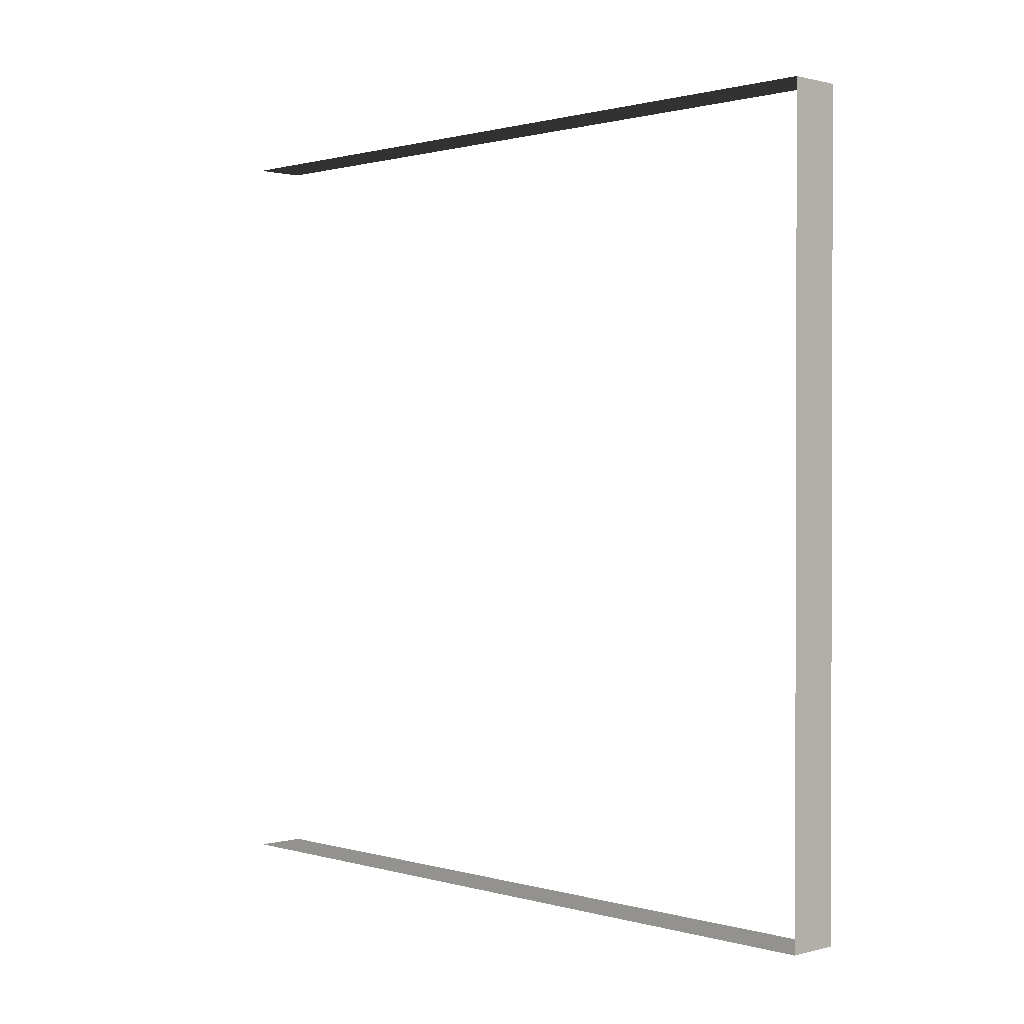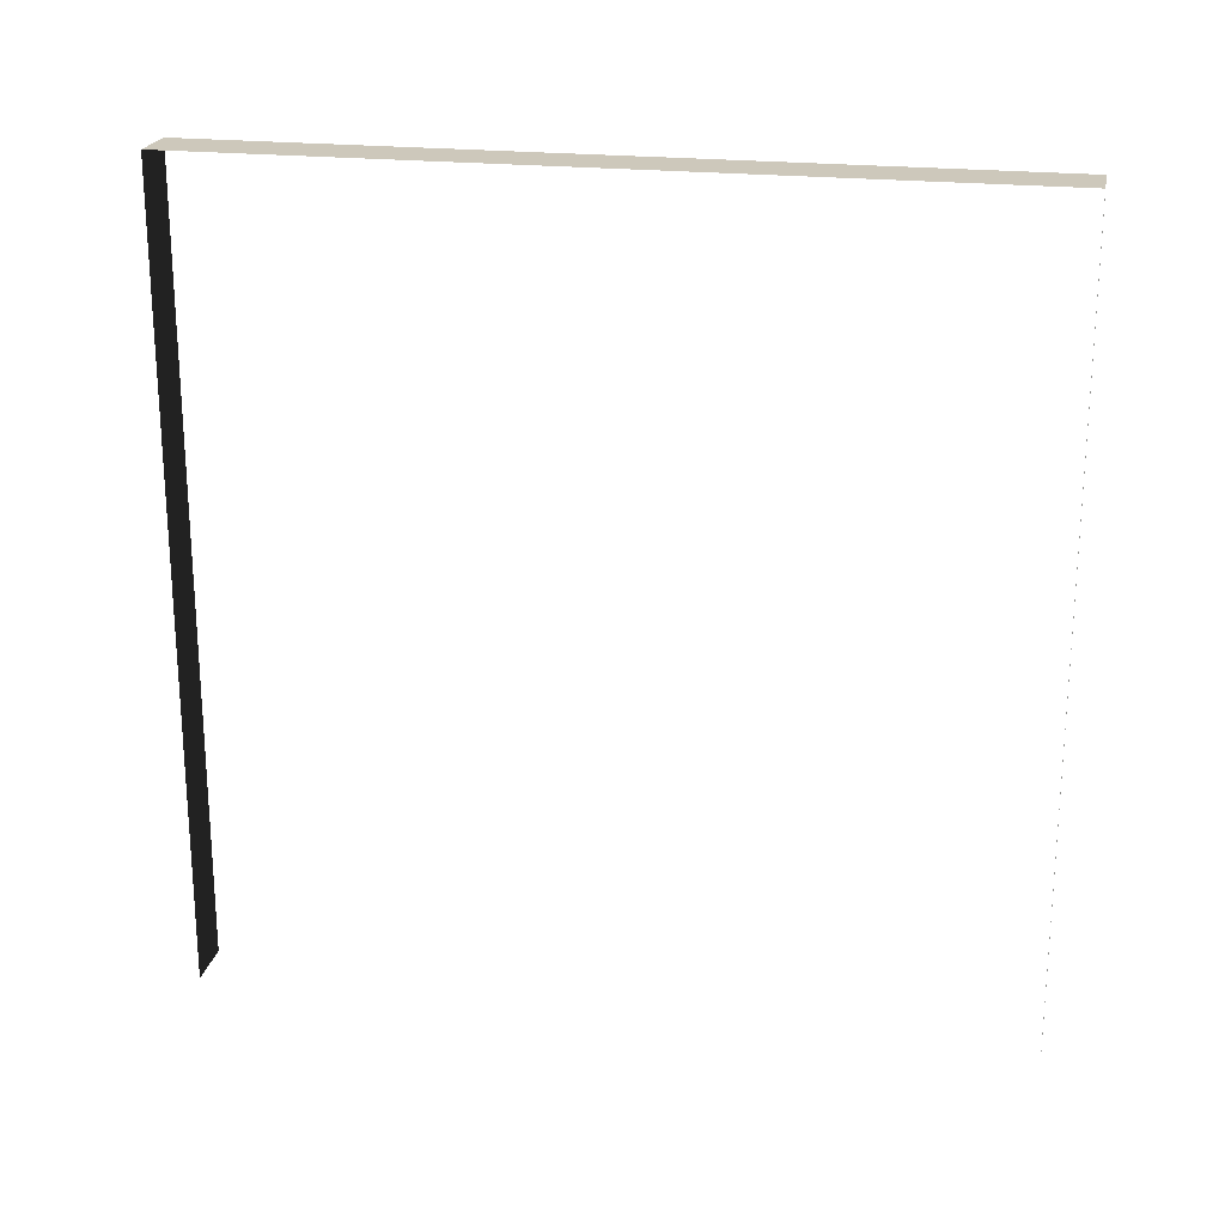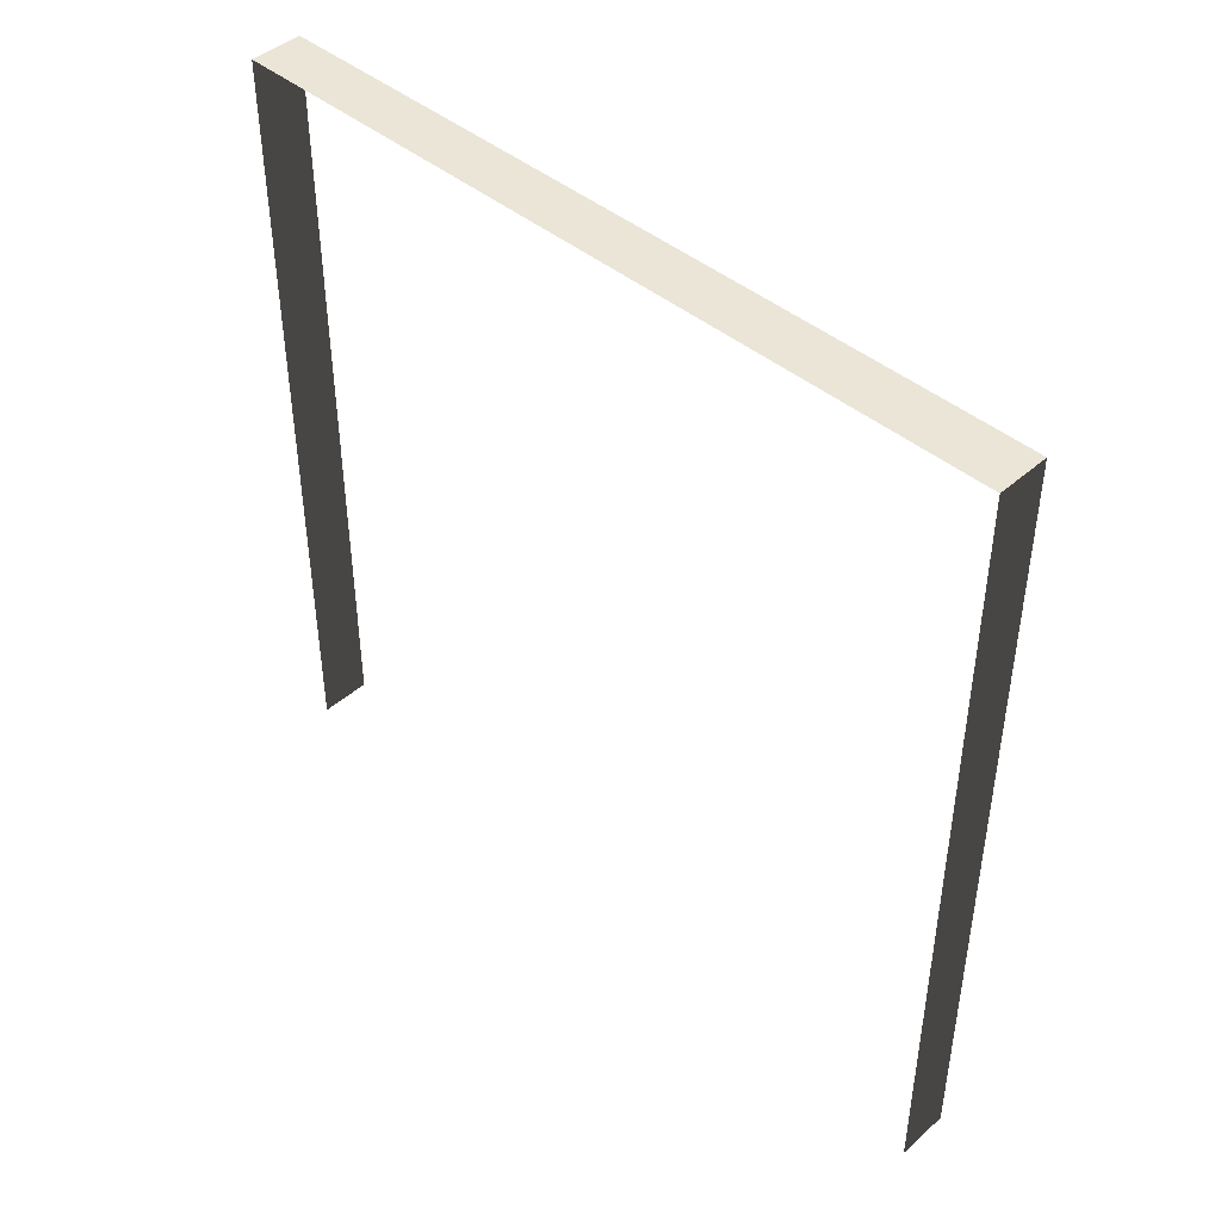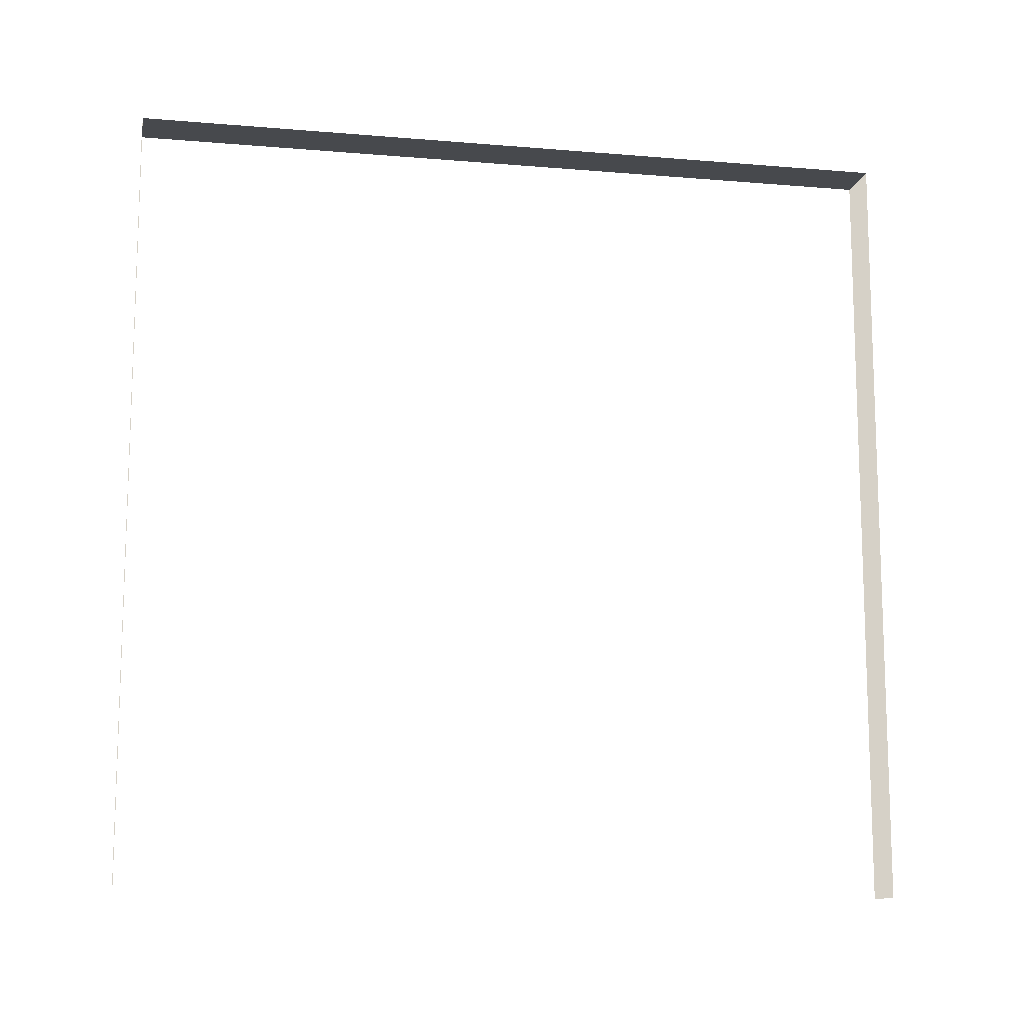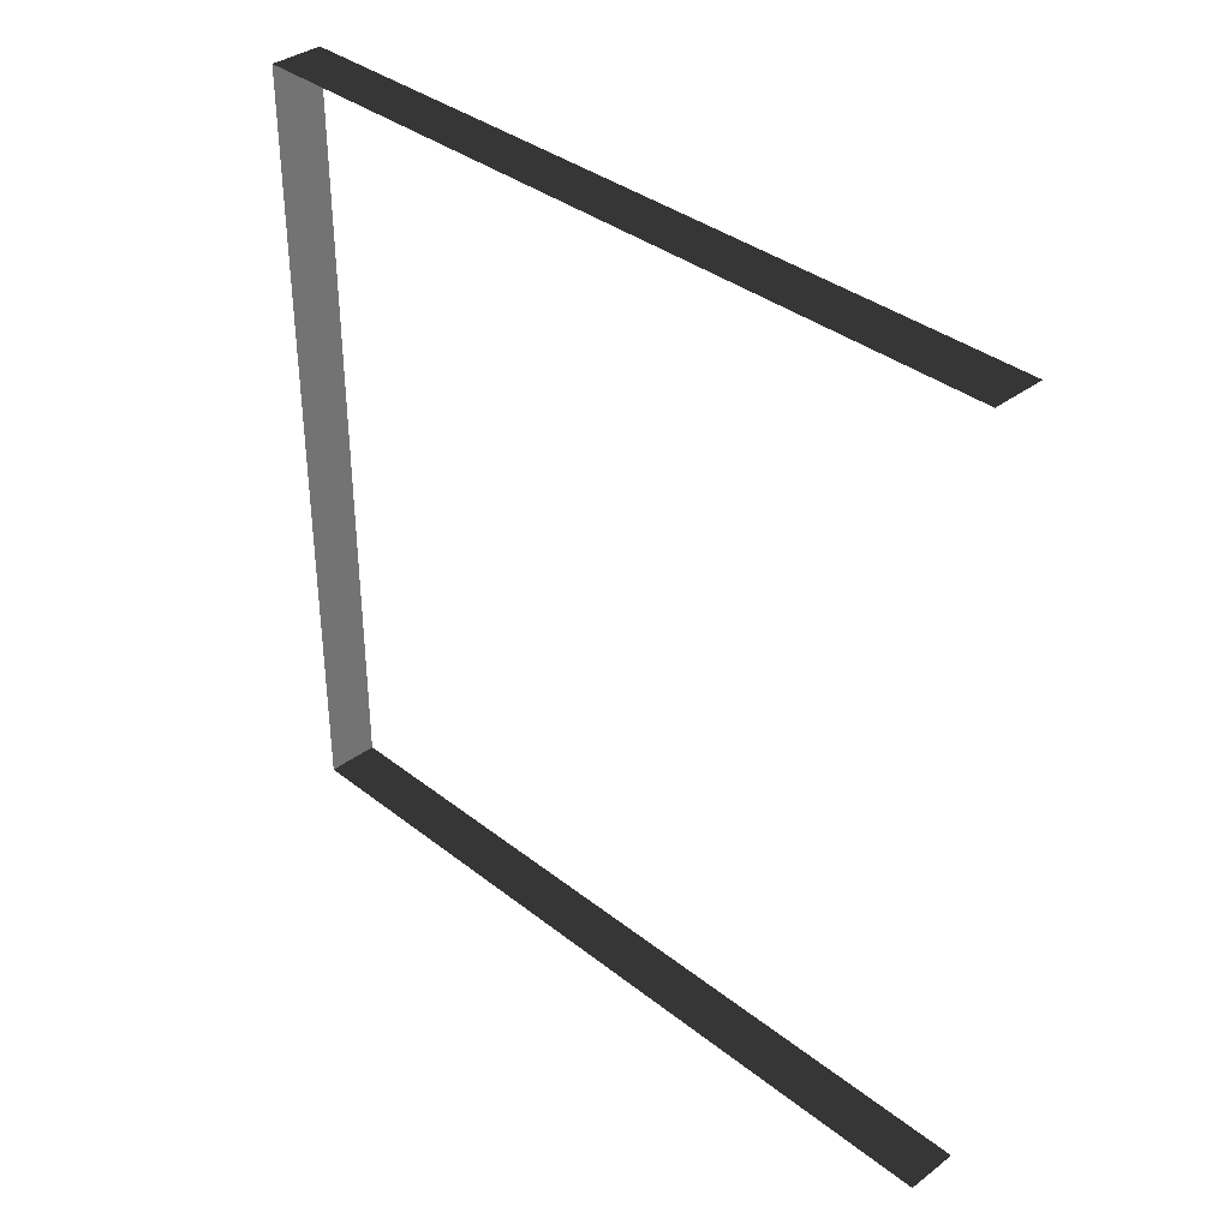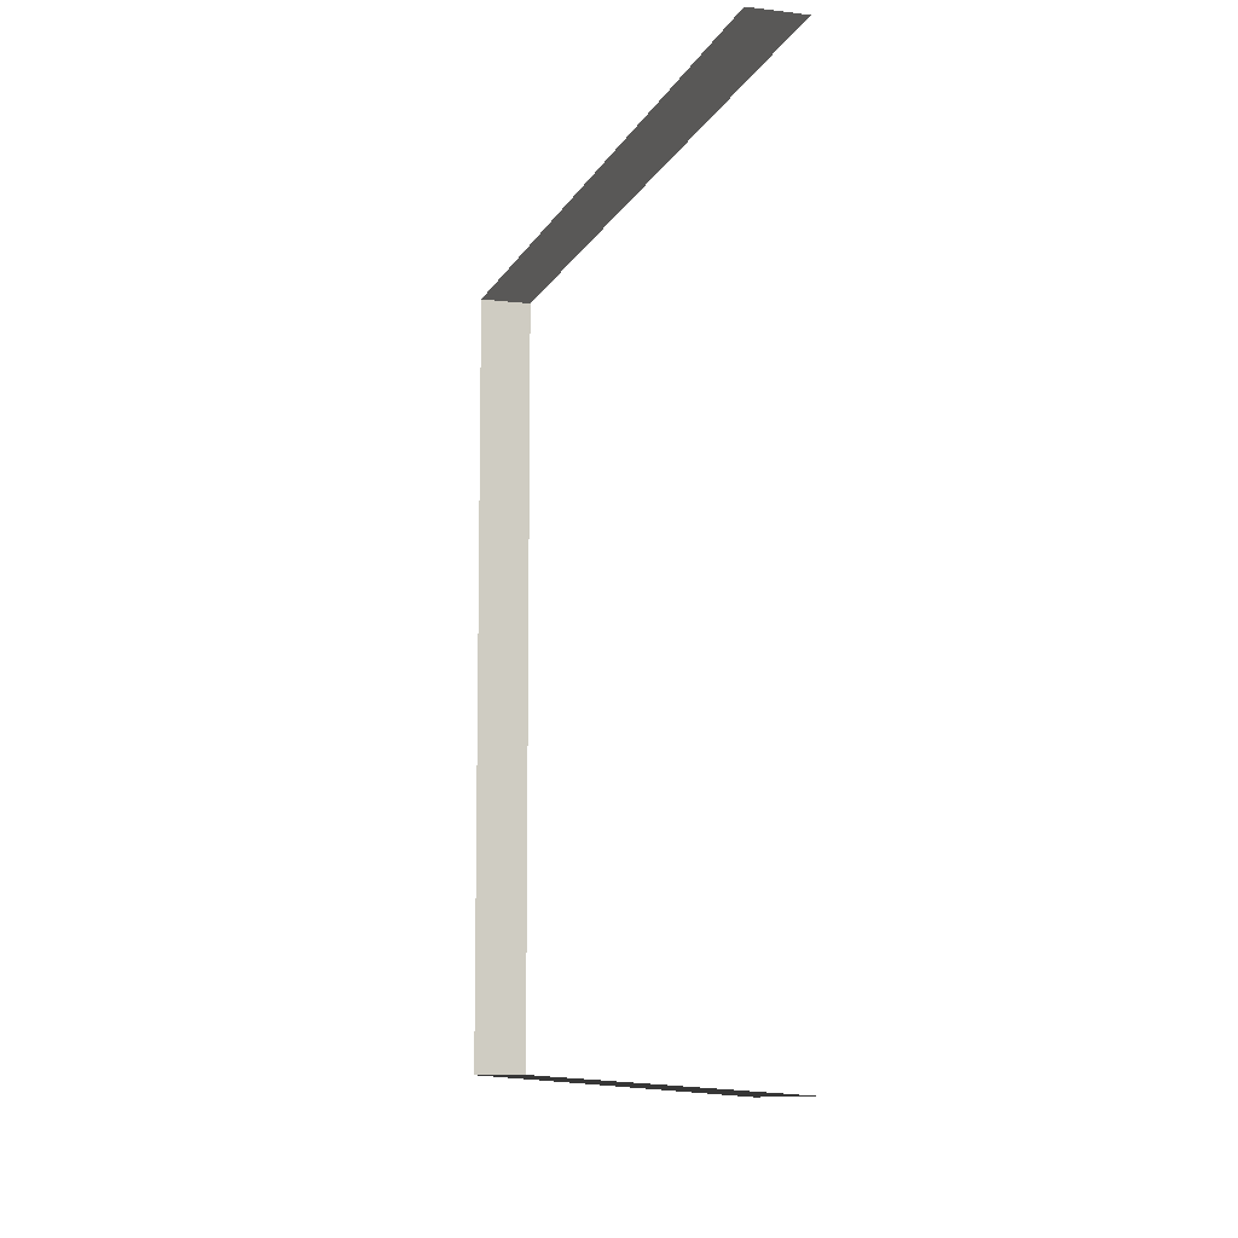
<metadata>
{"format":"obj","ext":"obj","renderer":"f3d","projection":"perspective","resolution":1024,"background":"white","views":[{"elev":0.9,"azim":136.1,"up":"+Z"},{"elev":21.8,"azim":101.2,"up":"+Y"},{"elev":44.0,"azim":-45.7,"up":"+Y"},{"elev":-12.0,"azim":78.7,"up":"+Y"},{"elev":36.3,"azim":-44.4,"up":"+Z"},{"elev":-9.2,"azim":-17.3,"up":"+Z"}]}
</metadata>
<code>
v -0.2 3 3
v -3.45e-07 3 -7.732e-07
v 1.352e-07 3 3
v -0.2 3 -6.043e-07
v -0.2 3 -6.043e-07
v -1.396e-07 0 -7.73e-07
v -3.45e-07 3 -7.732e-07
v -0.2 0 -6.04e-07
v 1.352e-07 3 3
v -0.2 -2.054e-07 3
v -0.2 3 3
v 1.352e-07 -2.054e-07 3
g wall21_10058_1503
f 1 3 2
f 2 4 1
f 5 7 6
f 6 8 5
f 9 11 10
f 10 12 9

</code>
